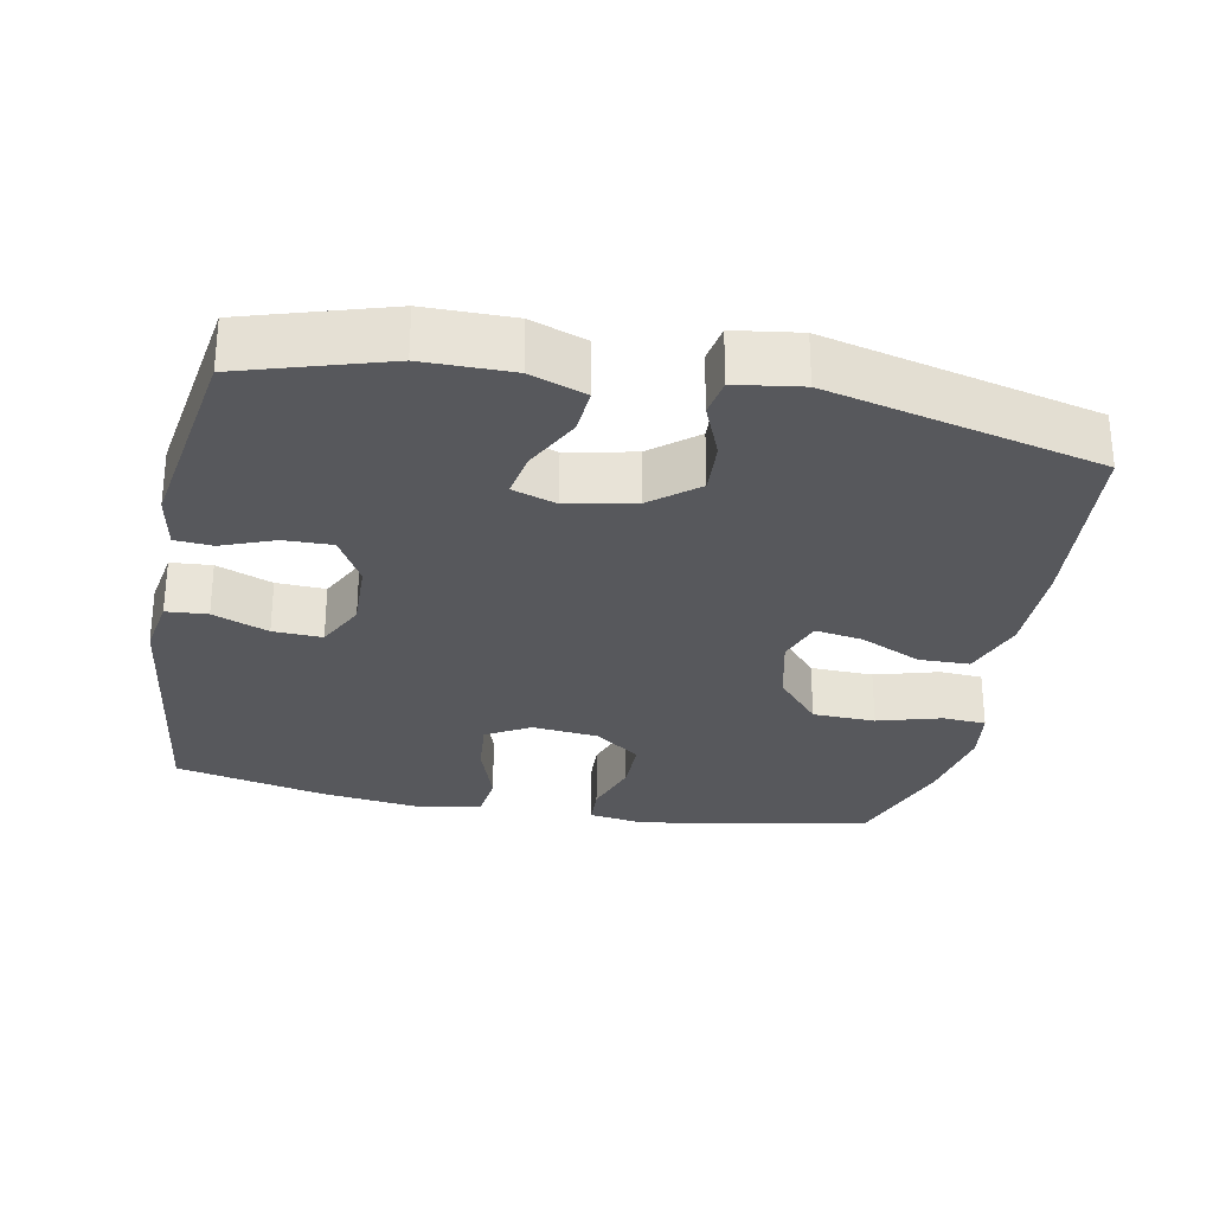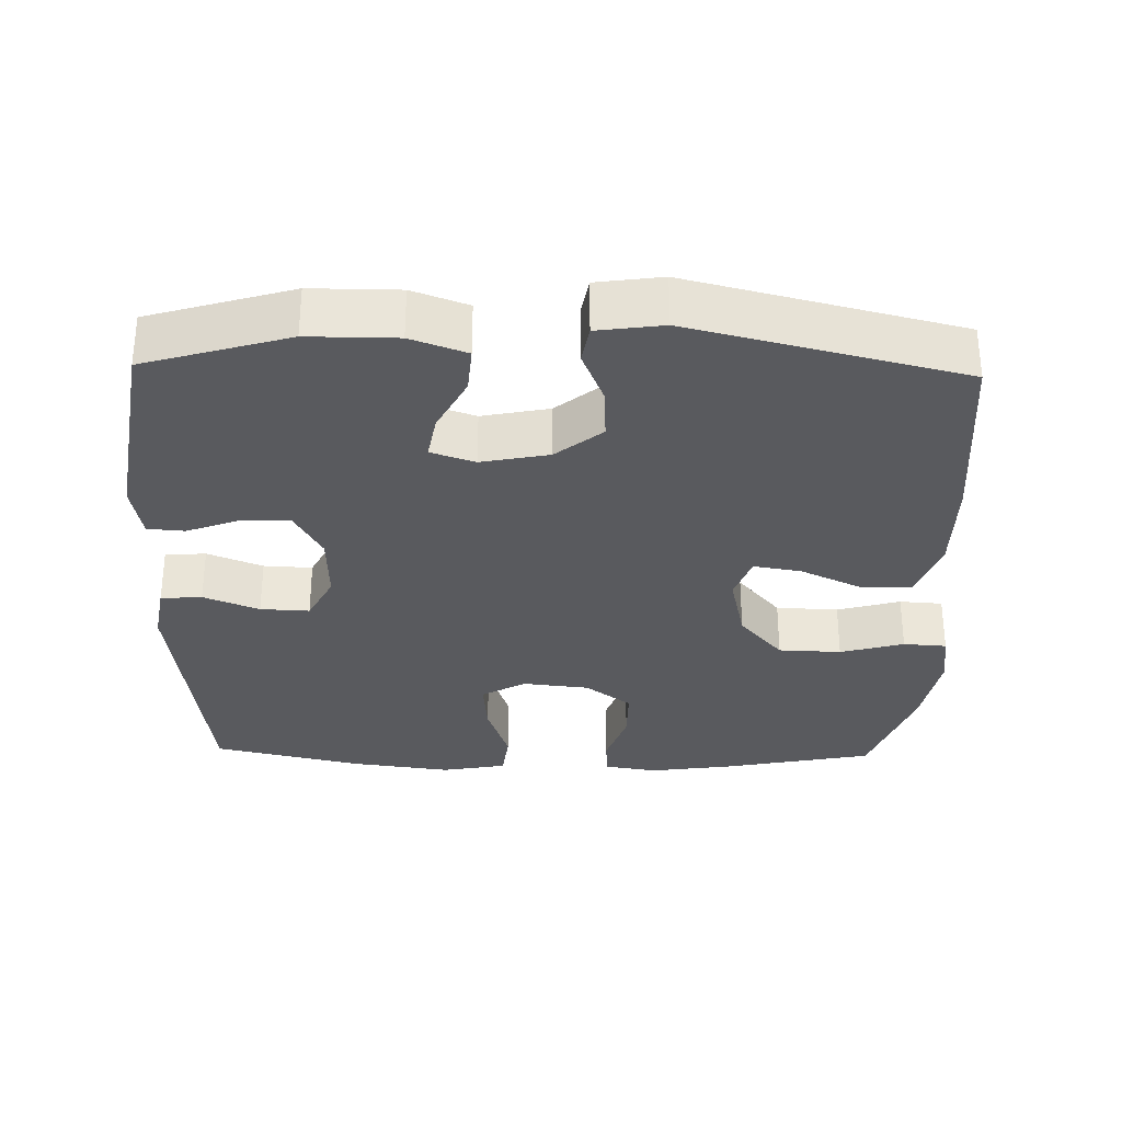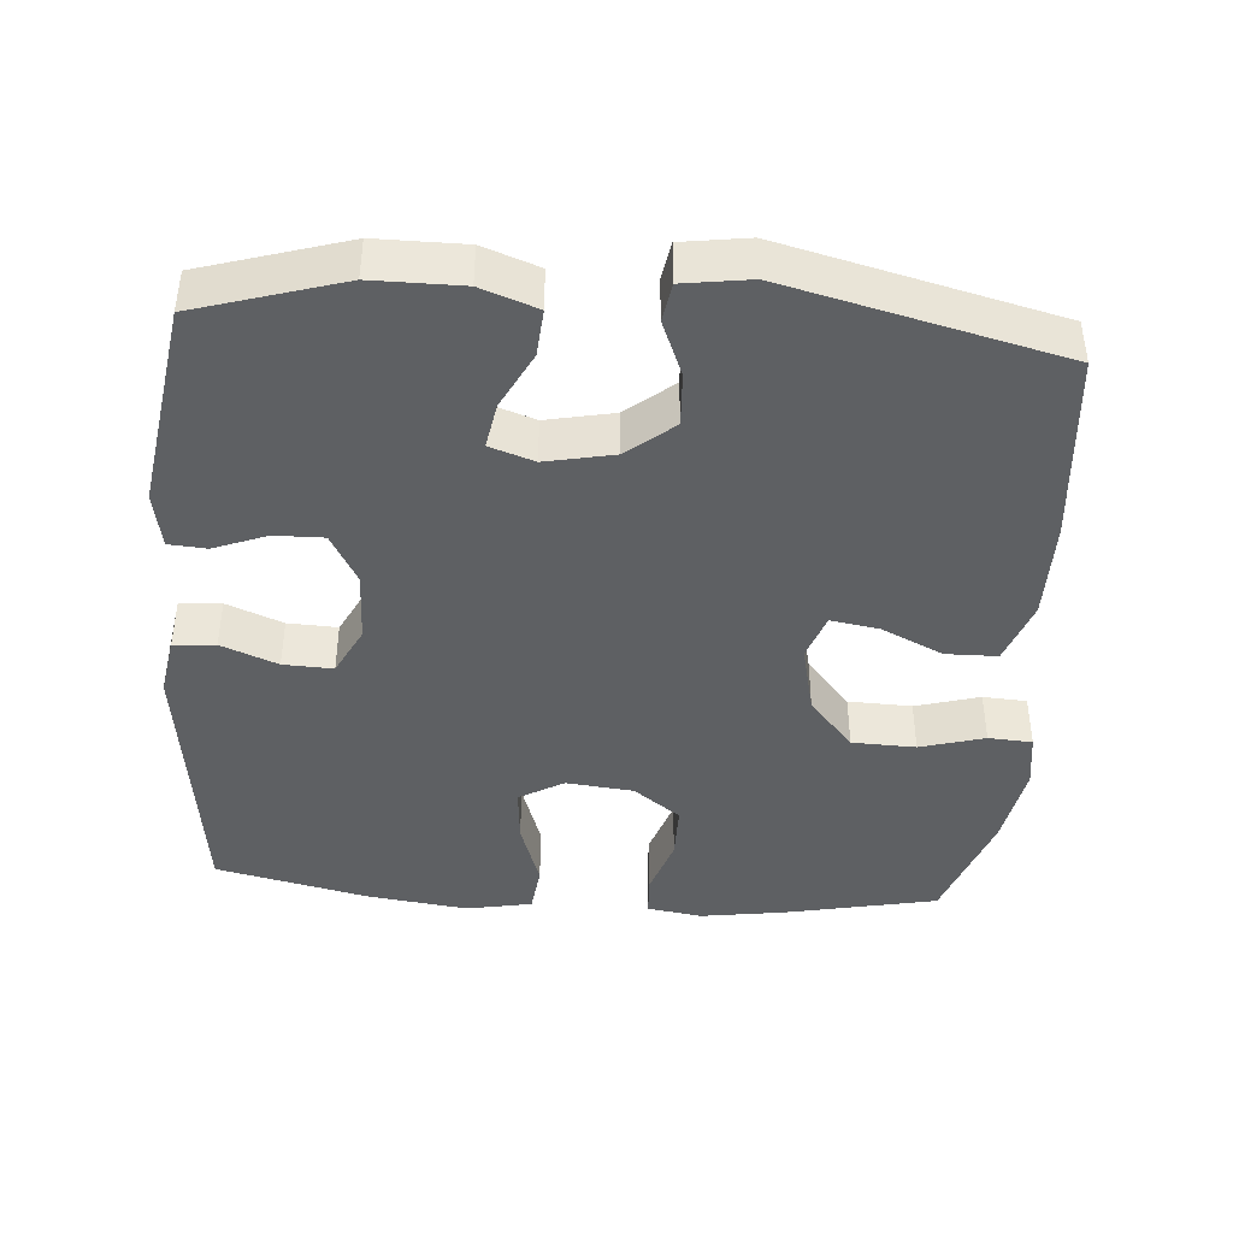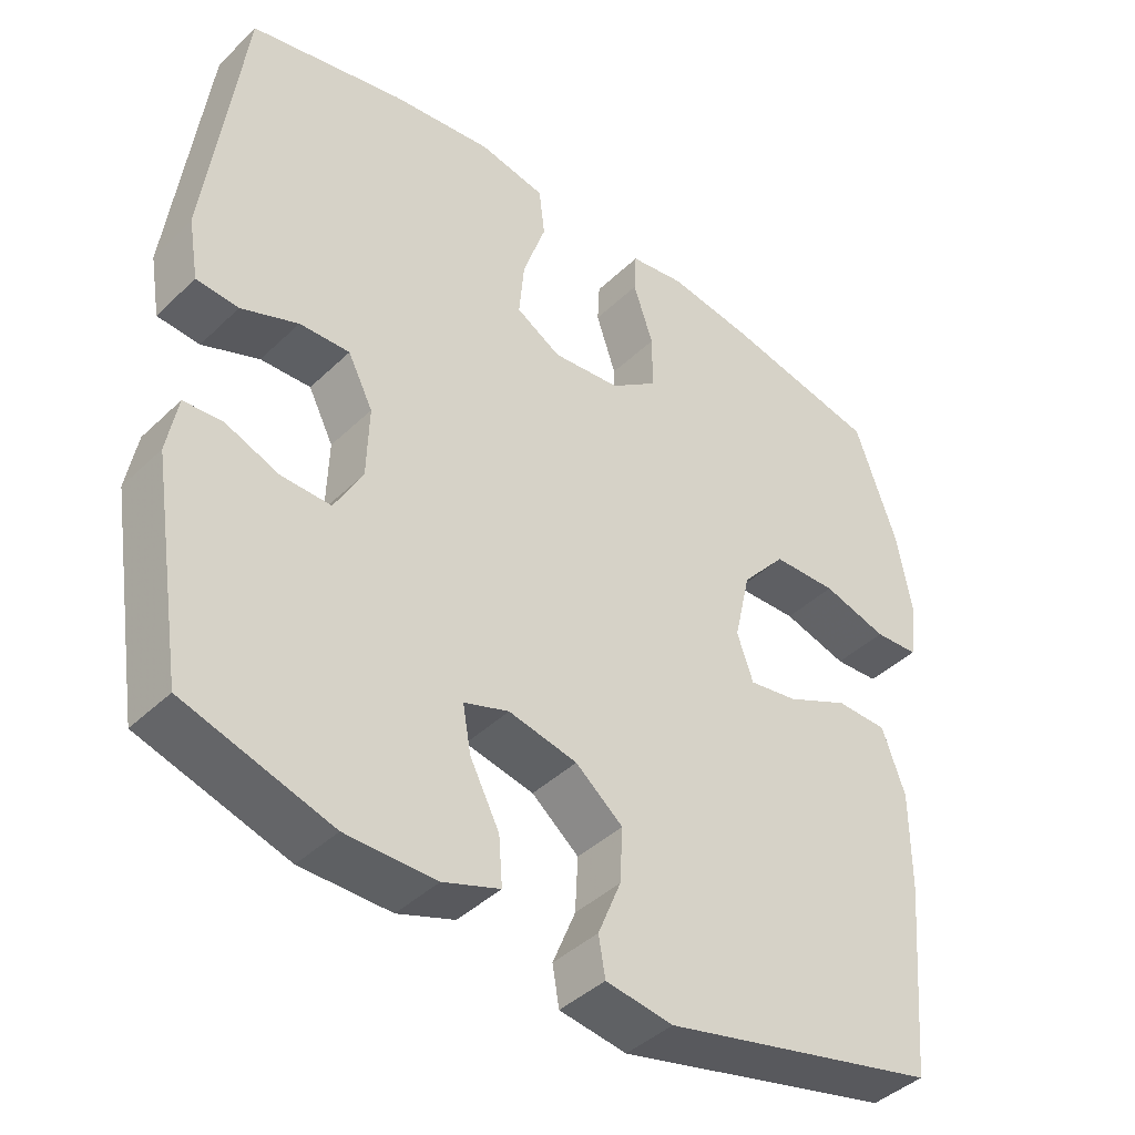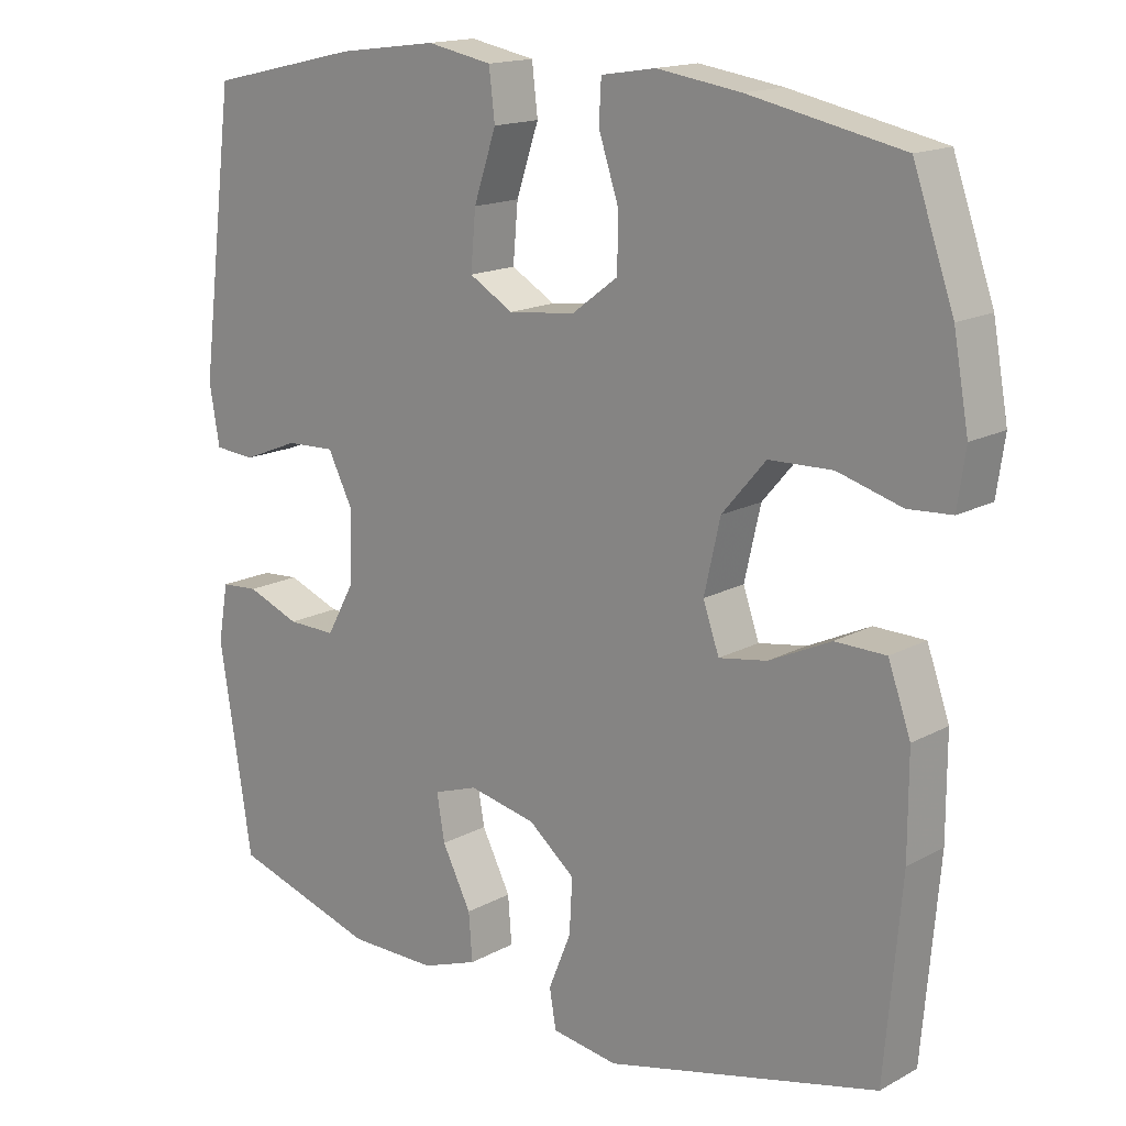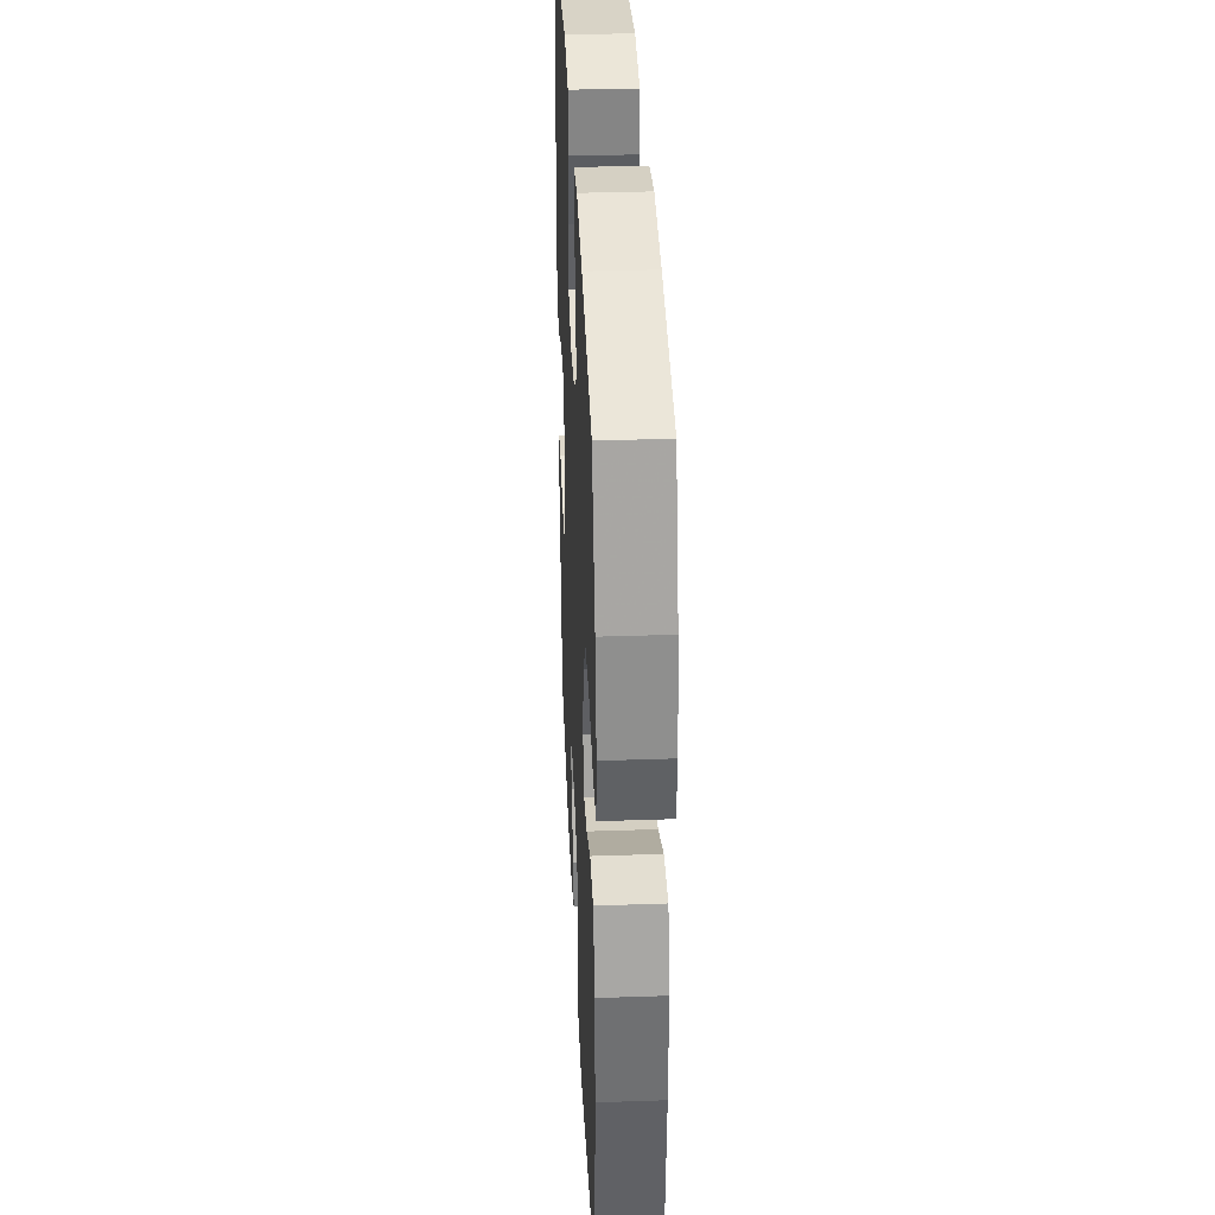
<metadata>
{"format":"obj","ext":"obj","renderer":"f3d","projection":"perspective","resolution":1024,"background":"white","views":[{"elev":-28.8,"azim":169.1,"up":"+Y"},{"elev":-31.3,"azim":178.6,"up":"+Y"},{"elev":-42.6,"azim":175.8,"up":"+Y"},{"elev":-42.2,"azim":138.6,"up":"+Z"},{"elev":16.0,"azim":-138.2,"up":"+Z"},{"elev":35.3,"azim":-92.6,"up":"+Z"}]}
</metadata>
<code>
v -0.5 0.07 -0.5
v -0.523 0.07 -0.236
v -0.523 0.07 -0.1
v -0.492 0.07 -0.013
v -0.422 0.07 -0.012
v -0.337 0.07 -0.052
v -0.271 0.07 -0.063
v -0.249 0.07 0
v -0.271 0.07 0.097
v -0.331 0.07 0.167
v -0.418 0.07 0.17
v -0.506 0.07 0.145
v -0.566 0.07 0.149
v -0.577 0.07 0.225
v -0.556 0.07 0.341
v -0.5 0.07 0.5
v -0.29 0.07 0.543
v -0.175 0.07 0.56
v -0.1 0.07 0.548
v -0.097 0.07 0.492
v -0.124 0.07 0.411
v -0.124 0.07 0.335
v -0.06 0.07 0.287
v 0.032 0.07 0.277
v 0.093 0.07 0.312
v 0.086 0.07 0.39
v 0.055 0.07 0.482
v 0.063 0.07 0.549
v 0.153 0.07 0.566
v 0.29 0.07 0.548
v 0.5 0.07 0.5
v 0.548 0.07 0.123
v 0.534 0.07 0.041
v 0.477 0.07 0.037
v 0.4 0.07 0.068
v 0.332 0.07 0.071
v 0.298 0.07 0.004
v 0.301 0.07 -0.094
v 0.339 0.07 -0.163
v 0.406 0.07 -0.162
v 0.479 0.07 -0.134
v 0.531 0.07 -0.138
v 0.545 0.07 -0.216
v 0.5 0.07 -0.5
v 0.301 0.07 -0.56
v 0.179 0.07 -0.56
v 0.102 0.07 -0.532
v 0.107 0.07 -0.467
v 0.147 0.07 -0.389
v 0.158 0.07 -0.326
v 0.097 0.07 -0.305
v 0.004 0.07 -0.324
v -0.06 0.07 -0.376
v -0.056 0.07 -0.45
v -0.025 0.07 -0.526
v -0.034 0.07 -0.579
v -0.125 0.07 -0.592
v -0.5 0 -0.5
v -0.523 0 -0.236
v -0.523 0 -0.1
v -0.492 0 -0.013
v -0.422 0 -0.012
v -0.337 0 -0.052
v -0.271 0 -0.063
v -0.249 0 0
v -0.271 0 0.097
v -0.331 0 0.167
v -0.418 0 0.17
v -0.506 0 0.145
v -0.566 0 0.149
v -0.577 0 0.225
v -0.556 0 0.341
v -0.5 0 0.5
v -0.29 0 0.543
v -0.175 0 0.56
v -0.1 0 0.548
v -0.097 0 0.492
v -0.124 0 0.411
v -0.124 0 0.335
v -0.06 0 0.287
v 0.032 0 0.277
v 0.093 0 0.312
v 0.086 0 0.39
v 0.055 0 0.482
v 0.063 0 0.549
v 0.153 0 0.566
v 0.29 0 0.548
v 0.5 0 0.5
v 0.548 0 0.123
v 0.534 0 0.041
v 0.477 0 0.037
v 0.4 0 0.068
v 0.332 0 0.071
v 0.298 0 0.004
v 0.301 0 -0.094
v 0.339 0 -0.163
v 0.406 0 -0.162
v 0.479 0 -0.134
v 0.531 0 -0.138
v 0.545 0 -0.216
v 0.5 0 -0.5
v 0.301 0 -0.56
v 0.179 0 -0.56
v 0.102 0 -0.532
v 0.107 0 -0.467
v 0.147 0 -0.389
v 0.158 0 -0.326
v 0.097 0 -0.305
v 0.004 0 -0.324
v -0.06 0 -0.376
v -0.056 0 -0.45
v -0.025 0 -0.526
v -0.034 0 -0.579
v -0.125 0 -0.592
f 4 5 6
f 3 4 6
f 2 3 6
f 1 2 6
f 57 1 6
f 56 57 6
f 55 56 6
f 54 55 6
f 53 54 6 7
f 52 53 7 8
f 51 52 8 9
f 50 51 9 10
f 47 48 49
f 46 47 49
f 45 46 49
f 44 45 49
f 43 44 49
f 42 43 49
f 41 42 49
f 40 41 49
f 39 40 49 50
f 38 39 50 10
f 33 34 35
f 32 33 35
f 31 32 35
f 30 31 35
f 29 30 35
f 28 29 35
f 27 28 35
f 26 27 35
f 25 26 35 36
f 24 25 36 37
f 19 20 21
f 18 19 21
f 17 18 21
f 16 17 21
f 15 16 21
f 14 15 21
f 13 14 21
f 12 13 21
f 11 12 21
f 10 11 21 22
f 37 38 10
f 24 37 10
f 23 24 10
f 10 22 23
f 63 62 61
f 63 61 60
f 63 60 59
f 63 59 58
f 63 58 114
f 63 114 113
f 63 113 112
f 63 112 111
f 64 63 111 110
f 65 64 110 109
f 66 65 109 108
f 67 66 108 107
f 106 105 104
f 106 104 103
f 106 103 102
f 106 102 101
f 106 101 100
f 106 100 99
f 106 99 98
f 106 98 97
f 107 106 97 96
f 67 107 96 95
f 92 91 90
f 92 90 89
f 92 89 88
f 92 88 87
f 92 87 86
f 92 86 85
f 92 85 84
f 92 84 83
f 93 92 83 82
f 94 93 82 81
f 78 77 76
f 78 76 75
f 78 75 74
f 78 74 73
f 78 73 72
f 78 72 71
f 78 71 70
f 78 70 69
f 78 69 68
f 79 78 68 67
f 67 95 94
f 67 94 81
f 67 81 80
f 80 79 67
f 1 58 59 2
f 2 59 60 3
f 3 60 61 4
f 4 61 62 5
f 5 62 63 6
f 6 63 64 7
f 7 64 65 8
f 8 65 66 9
f 9 66 67 10
f 10 67 68 11
f 11 68 69 12
f 12 69 70 13
f 13 70 71 14
f 14 71 72 15
f 15 72 73 16
f 16 73 74 17
f 17 74 75 18
f 18 75 76 19
f 19 76 77 20
f 20 77 78 21
f 21 78 79 22
f 22 79 80 23
f 23 80 81 24
f 24 81 82 25
f 25 82 83 26
f 26 83 84 27
f 27 84 85 28
f 28 85 86 29
f 29 86 87 30
f 30 87 88 31
f 31 88 89 32
f 32 89 90 33
f 33 90 91 34
f 34 91 92 35
f 35 92 93 36
f 36 93 94 37
f 37 94 95 38
f 38 95 96 39
f 39 96 97 40
f 40 97 98 41
f 41 98 99 42
f 42 99 100 43
f 43 100 101 44
f 44 101 102 45
f 45 102 103 46
f 46 103 104 47
f 47 104 105 48
f 48 105 106 49
f 49 106 107 50
f 50 107 108 51
f 51 108 109 52
f 52 109 110 53
f 53 110 111 54
f 54 111 112 55
f 55 112 113 56
f 56 113 114 57
f 57 114 58 1

</code>
